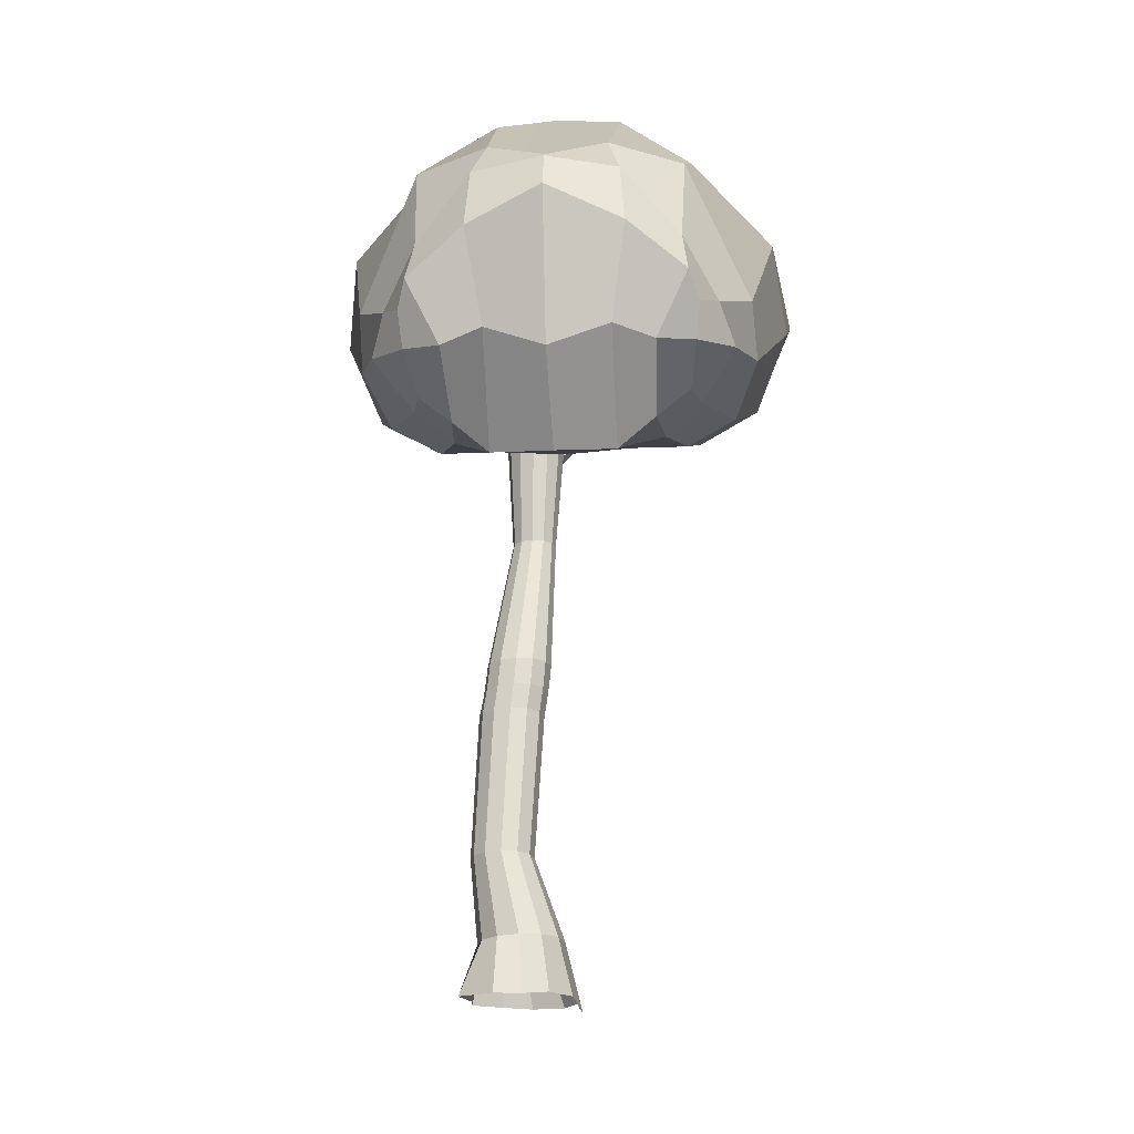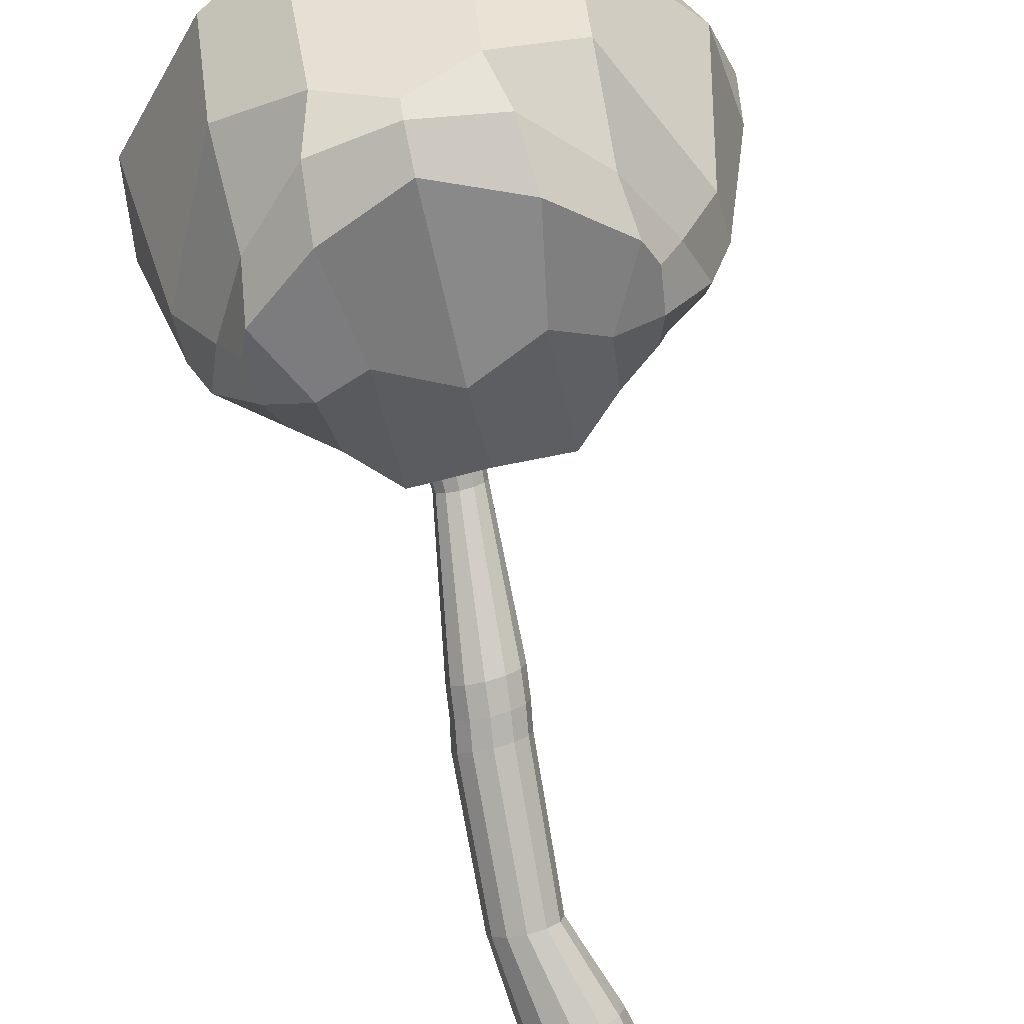
<metadata>
{"format":"obj","ext":"obj","renderer":"f3d","projection":"perspective","resolution":1024,"background":"white","views":[{"elev":-18.6,"azim":-175.3,"up":"+Y"},{"elev":-78.3,"azim":-167.4,"up":"+Z"}]}
</metadata>
<code>
o Cylinder.002
v 0.02823 -0.00471 -0.9704
v 0.09922 0.9568 -0.7596
v 0.4578 0.9433 -0.6645
v 0.4723 -0.006213 -1.063
v 0.7305 0.922 -0.4071
v 1.062 -0.008711 -0.6908
v 0.8451 0.8974 -0.05593
v 0.9196 -0.01182 -0.08242
v 0.7705 0.8764 0.2949
v 0.9693 -0.01447 0.3614
v 0.5253 0.8659 0.5513
v 0.4791 -0.0154 0.686
v 0.174 0.8702 0.6442
v 0.035 -0.01408 0.951
v -0.189 0.8883 0.5483
v -0.4982 -0.01119 0.8603
v -0.4647 0.9135 0.2897
v -0.7367 -0.00809 0.3597
v -0.5779 0.9374 -0.06179
v -0.8571 -0.2043 0.09027
v -0.499 0.9539 -0.4119
v -0.7393 -0.004483 -0.5274
v -0.2508 0.9605 -0.6672
v 0.1639 2.343 -0.4563
v 0.4238 2.345 -0.5277
v -0.4152 -0.00416 -1.099
v 0.2478 5.594 0.8273
v 0.0264 5.561 0.7658
v 0.1262 5.305 1.187
v 0.2555 5.327 1.223
v 0.6931 2.337 -0.4572
v 0.8982 2.322 -0.2637
v 0.9829 2.305 0.000613
v -0.01693 2.33 -0.2621
v -0.07171 2.313 0.002429
v 0.0129 2.296 0.2662
v 0.2131 2.286 0.4587
v 0.4774 2.283 0.529
v 0.7378 2.284 0.4583
v 0.9237 2.291 0.265
v -0.2377 5.67 0.0568
v -0.3082 5.662 0.3227
v -0.3309 8.021 0.9332
v -0.2794 8.02 0.7457
v 0.7574 5.161 0.516
v 0.8204 5.172 0.2528
v 0.7725 5.638 0.3036
v 0.7032 5.631 0.5682
v -0.004467 5.212 -0.179
v -0.1995 5.207 0.02045
v -0.03935 5.672 -0.1417
v 0.5396 5.201 -0.1964
v 0.2665 5.21 -0.2587
v 0.2318 5.668 -0.2188
v 0.5024 5.659 -0.153
v -0.1799 5.176 0.5441
v -0.03944 5.158 0.7249
v -0.2311 5.649 0.5841
v 0.6346 5.149 0.7032
v 0.4735 5.555 0.7568
v 0.7418 5.187 -0.008862
v 0.7001 5.648 0.03843
v -0.2641 5.193 0.2852
v 0.1449 4.788 0.7137
v 0.3958 4.711 0.7679
v 0.3404 4.805 1.193
v 0.1979 4.845 1.161
v 0.5128 9.644 0.9488
v 0.4478 9.644 0.7063
v 0.4794 9.996 0.6918
v 0.5492 9.996 0.9525
v 0.03734 8.02 1.302
v -0.1478 8.021 1.254
v 0.4147 8.018 0.9214
v 0.3617 8.019 1.11
v -0.1413 8.02 0.6064
v 0.04637 8.019 0.5524
v 0.233 8.018 0.5988
v -0.2826 8.021 1.119
v 0.2236 8.02 1.249
v 0.3679 8.018 0.7339
v 0.3762 10.31 0.7513
v 0.4301 10.31 0.9525
v -0.3922 9.644 0.7063
v -0.4572 9.644 0.9488
v -0.4935 9.996 0.9525
v -0.4237 9.996 0.6918
v 0.229 10.18 1.307
v 0.02776 10.31 1.355
v 0.1009 10.34 1.91
v 0.3023 10.2 1.892
v 0.4478 9.644 1.191
v 0.4794 9.996 1.213
v -0.2147 9.644 0.5288
v -0.2328 9.996 0.5009
v 0.2703 9.644 0.5288
v 0.02781 9.644 0.4638
v 0.02785 9.996 0.4311
v 0.2885 9.996 0.5009
v -0.3922 9.644 1.191
v -0.2147 9.774 1.37
v -0.2935 9.996 1.404
v -0.4237 9.996 1.213
v 0.2647 9.746 1.319
v 0.3487 9.996 1.351
v 0.02785 9.642 1.4
v 0.3444 9.794 2.013
v 0.08532 9.701 2.07
v 0.1278 10.58 1.126
v 0.02784 10.58 1.152
v -0.3745 10.31 0.9525
v -0.3206 10.31 0.7513
v -0.1718 9.844 2.039
v -0.2275 10.05 1.998
v 0.3762 10.31 1.154
v -0.1733 10.31 0.6041
v 0.02785 10.31 0.5502
v 0.229 10.31 0.6041
v -0.0818 10.26 1.367
v -0.3206 10.31 1.154
v 0.416 10.03 1.973
v 0.1278 10.58 0.7794
v 0.02785 10.58 0.7526
v -0.07207 10.58 0.7794
v -0.1452 10.58 0.8525
v -0.172 10.58 0.9525
v -0.1452 10.58 1.052
v -0.07207 10.58 1.126
v 0.2009 10.58 1.052
v 0.2277 10.58 0.9525
v 0.2009 10.58 0.8525
v -0.1446 4.788 0.009464
v -0.2004 4.766 0.274
v 0.8962 4.745 0.2246
v 0.8061 4.77 -0.03489
v 0.3948 5.3 1.178
v 0.4978 5.052 1.15
v -0.104 4.738 0.5309
v 0.5952 4.789 -0.2183
v 0.3177 4.8 -0.2757
v 0.04638 4.8 -0.192
v 0.6045 4.781 0.6946
v 0.8441 4.721 0.4891
v 0.4737 4.839 1.148
v -0.1566 10.09 2.899
v -0.1997 10.25 2.767
v 0.3567 10.01 2.954
v 0.08721 9.968 3.017
v 0.1499 10.45 2.601
v 0.3513 10.31 2.666
v 0.4459 10.2 2.827
v -0.009977 10.3 1.926
v 0.1149 10.73 3.032
v 0.3189 10.63 3.172
v 0.3951 10.59 3.376
v 0.2824 10.48 3.567
v -0.01004 10.48 3.618
v -0.2524 10.54 3.437
v 0.03348 10.42 2.624
v -0.4395 11.09 3.891
v -0.7164 11.15 3.718
v -0.01475 10.72 3.056
v -0.474 11.32 3.342
v -0.323 11.33 3.319
v -0.2841 10.64 3.24
v -0.7663 11.24 3.525
v -0.4321 11.21 3.588
v -0.08241 11.1 3.837
v -0.4276 11.57 4.191
v -0.7005 11.57 4.237
v -0.6969 11.64 3.499
v -0.9815 11.68 3.429
v 0.0143 11.2 3.649
v -0.06707 11.24 3.455
v -0.6473 11.76 3.244
v -0.8547 12.08 3.098
v -0.4128 12.17 2.902
v -0.4932 11.77 3.221
v -0.254 12.18 2.877
v -0.1788 12.52 2.534
v -0.02946 12.54 2.507
v -0.5874 12.05 3.172
v -0.5647 12.43 2.738
v -0.2702 12.4 2.815
v -0.5081 12.01 4.216
v -0.7612 12.01 4.261
v -0.7468 11.69 3.941
v -0.3818 11.67 4.009
v -0.4366 12.12 4.029
v -0.2838 12.57 3.76
v -0.4775 12.55 3.96
v -0.7816 12.13 3.962
v -0.7602 12.59 3.969
v -0.6461 12.58 3.656
v 0.09277 5.06 1.167
v 0.02404 5.396 1.482
v 0.1312 5.568 1.356
v 0.04522 5.259 1.618
v 0.1574 5.259 1.693
v 0.2541 5.606 1.396
v -0.06976 5.944 1.908
v -0.1661 5.89 1.829
v 0.06738 5.874 1.448
v 0.1907 5.924 1.477
v 0.4097 5.368 1.564
v 0.3864 5.55 1.412
v 0.2976 5.896 1.556
v 0.2316 5.898 1.796
v 0.3082 5.238 1.673
v 0.06831 5.91 1.941
v 0.2535 5.898 1.576
v 0.1696 5.924 1.515
v 0.1802 5.866 1.513
v 0.264 5.84 1.575
v 0.07433 5.882 1.492
v -0.07989 5.877 1.647
v -0.06909 5.818 1.647
v 0.08506 5.824 1.491
v -0.121 5.893 1.807
v -0.1108 5.834 1.807
v -0.04575 5.94 1.87
v -0.03579 5.88 1.87
v -0.1146 5.867 1.632
v 0.1973 5.901 1.778
v 0.06493 5.908 1.895
v 0.03 5.852 1.751
v 0.2078 5.843 1.777
v 0.07497 5.849 1.895
f 1 2 3 4
f 4 3 5 6
f 6 5 7 8
f 8 7 9 10
f 10 9 11 12
f 12 11 13 14
f 14 13 15 16
f 16 15 17 18
f 18 17 19 20
f 20 19 21 22
f 2 23 24 25
f 22 21 23 26
f 26 23 2 1
f 27 28 29 30
f 3 2 25 31
f 7 5 32 33
f 23 21 34 24
f 5 3 31 32
f 21 19 35 34
f 19 17 36 35
f 17 15 37 36
f 15 13 38 37
f 13 11 39 38
f 11 9 40 39
f 9 7 33 40
f 41 42 43 44
f 45 46 47 48
f 49 50 41 51
f 52 53 54 55
f 56 57 28 58
f 59 45 48 60
f 53 49 51 54
f 61 52 55 62
f 63 56 58 42
f 64 65 66 67
f 46 61 62 47
f 50 63 42 41
f 68 69 70 71
f 28 27 72 73
f 48 47 74 75
f 51 41 44 76
f 55 54 77 78
f 58 28 73 79
f 60 48 75 80
f 54 51 76 77
f 62 55 78 81
f 42 58 79 43
f 27 60 80 72
f 47 62 81 74
f 71 70 82 83
f 84 85 86 87
f 88 89 90 91
f 92 68 71 93
f 94 84 87 95
f 96 97 98 99
f 100 101 102 103
f 104 92 93 105
f 97 94 95 98
f 69 96 99 70
f 85 100 103 86
f 106 104 107 108
f 89 88 109 110
f 87 86 111 112
f 102 101 113 114
f 93 71 83 115
f 95 87 112 116
f 99 98 117 118
f 103 102 119 120
f 105 93 115 88
f 98 95 116 117
f 70 99 118 82
f 86 103 120 111
f 104 105 121 107
f 122 123 124 125 126 127 128 110 109 129 130 131
f 83 82 131 130
f 112 111 126 125
f 119 89 110 128
f 115 83 130 129
f 116 112 125 124
f 118 117 123 122
f 120 119 128 127
f 88 115 129 109
f 117 116 124 123
f 82 118 122 131
f 111 120 127 126
f 72 80 104 106
f 43 79 100 85
f 81 78 96 69
f 77 76 94 97
f 80 75 92 104
f 79 73 101 100
f 78 77 97 96
f 76 44 84 94
f 75 74 68 92
f 73 72 106 101
f 44 43 85 84
f 74 81 69 68
f 132 133 63 50
f 134 135 61 46
f 59 60 136 137
f 133 138 56 63
f 135 139 52 61
f 140 141 49 53
f 142 143 45 59
f 138 64 57 56
f 139 140 53 52
f 141 132 50 49
f 143 134 46 45
f 142 59 137 144
f 114 113 145 146
f 108 107 147 148
f 91 90 149 150
f 121 91 150 151
f 101 106 108 113
f 105 88 91 121
f 89 119 152 90
f 119 102 114 152
f 150 149 153 154
f 151 150 154 155
f 147 151 155 156
f 145 148 157 158
f 152 114 146 159
f 90 152 159 149
f 113 108 148 145
f 107 121 151 147
f 158 157 160 161
f 153 162 163 164
f 162 165 166 163
f 165 158 161 166
f 148 147 156 157
f 146 145 158 165
f 159 146 165 162
f 149 159 162 153
f 161 160 167 166
f 160 168 169 170
f 166 167 171 172
f 167 173 174 164
f 156 155 173 168
f 155 154 174 173
f 154 153 164 174
f 157 156 168 160
f 175 172 176 177
f 163 166 172 175
f 164 163 175 178
f 167 164 178 171
f 179 177 180 181
f 178 175 177 179
f 171 178 179 182
f 172 171 182 176
f 183 184 181 180
f 182 179 181 184
f 176 182 184 183
f 177 176 183 180
f 170 169 185 186
f 167 160 170 187
f 173 167 187 188
f 168 173 188 169
f 185 189 190 191
f 187 170 186 192
f 169 188 189 185
f 188 187 192 189
f 193 191 190 194
f 189 192 194 190
f 186 185 191 193
f 192 186 193 194
f 37 38 65 64
f 40 33 134 143
f 24 34 132 141
f 31 25 140 139
f 36 37 64 138
f 39 40 143 142
f 25 24 141 140
f 32 31 139 135
f 35 36 138 133
f 38 39 142 65
f 33 32 135 134
f 34 35 133 132
f 29 195 196 197
f 195 67 198 196
f 67 66 199 198
f 30 29 197 200
f 65 142 144 66
f 28 57 195 29
f 57 64 67 195
f 60 27 30 136
f 198 199 201 202
f 200 197 203 204
f 205 206 207 208
f 209 205 208 210
f 66 144 209 199
f 136 30 200 206
f 144 137 205 209
f 137 136 206 205
f 211 212 213 214
f 215 216 217 218
f 216 219 220 217
f 219 221 222 220
f 196 198 202 223
f 197 196 223 203
f 199 209 210 201
f 206 200 204 207
f 212 211 207 204
f 215 212 204 203
f 216 215 203 223
f 211 224 208 207
f 219 216 223 202
f 224 225 210 208
f 221 219 202 201
f 225 221 201 210
f 217 226 213 218
f 226 227 214 213
f 222 228 227 226
f 220 222 226 217
f 221 225 228 222
f 225 224 227 228
f 224 211 214 227
f 212 215 218 213
o Cube.012_Cube.020
v -1.82 11.35 3.495
v -1.973 11.66 3.13
v -1.93 11.42 2.514
v -1.774 11.2 2.951
v -1.826 12.2 2.857
v -1.724 12 2.321
v -1.603 11.91 2.089
v -1.742 11.4 2.191
v -1.724 11.11 2.508
v -0.02361 11.16 2.442
v -0.09052 11.5 1.777
v 0.3351 11.48 1.974
v 0.3969 11.06 2.491
v -0.1493 12 1.61
v 0.2399 12.12 1.936
v 0.5165 11.91 2.089
v 0.6545 11.4 2.191
v 0.6368 11.11 2.508
v 0.743 11.66 4.363
v 0.9503 12.12 4.438
v 0.7707 12.11 4.881
v 0.6355 11.71 4.712
v 0.6477 12.7 4.552
v 0.4496 12.59 5.034
v 0.3833 12.44 5.244
v 0.496 12.06 5.214
v 0.5005 11.78 4.985
v -0.9304 11.64 5.053
v -0.9674 11.96 5.476
v -1.304 12.02 5.367
v -1.321 11.67 5.017
v -0.9328 12.47 5.478
v -1.239 12.54 5.345
v -1.47 12.44 5.244
v -1.583 12.06 5.214
v -1.587 11.78 4.985
v -0.05692 11.54 4.298
v 0.3764 11.5 4.312
v 0.2825 11.56 4.644
v -0.1201 11.55 4.637
v 0.2344 11.67 5.017
v -0.1565 11.64 5.053
v -0.863 13.28 4.638
v -1.219 13.13 4.646
v -1.159 12.91 5.102
v -0.8344 12.9 5.187
v -1.735 12.7 4.552
v -1.537 12.59 5.034
v 0.132 13.13 4.646
v 0.07248 12.91 5.102
v -0.224 13.28 4.638
v -0.2525 12.9 5.187
v -0.1542 12.47 5.478
v 0.1517 12.54 5.345
v -0.5435 13.33 4.626
v -0.5435 12.84 5.253
v -0.5435 12.41 5.563
v -1.83 11.66 4.363
v -1.463 11.5 4.312
v -1.37 11.56 4.644
v -1.722 11.71 4.712
v -1.03 11.54 4.298
v -0.9669 11.55 4.637
v -0.5435 11.58 4.28
v -0.5435 11.57 4.633
v -0.5435 11.63 5.066
v 0.217 12.02 5.367
v -0.1196 11.96 5.476
v -0.5435 11.89 5.564
v -1.422 11.48 1.974
v -1.484 11.06 2.491
v -1.327 12.12 1.936
v -0.9377 12 1.61
v -0.9965 11.5 1.777
v -1.063 11.16 2.442
v -0.5435 11.41 1.648
v -0.5435 11.27 2.424
v -0.5435 11.88 1.428
v -0.5435 11.4 3.15
v -1.094 11.22 3.14
v 0.007189 11.22 3.14
v 0.02545 11.35 3.59
v -0.5435 11.52 3.587
v -1.112 11.35 3.59
v -0.5435 11.58 3.938
v -1.094 11.48 3.96
v 0.006996 11.48 3.96
v -1.49 11.11 3.109
v -1.524 11.23 3.567
v -1.514 11.39 3.952
v -1.829 11.56 3.951
v -0.5435 12.21 1.697
v -0.1024 12.4 1.991
v -0.9846 12.4 1.991
v -1.053 12.83 2.783
v -0.5435 12.71 2.564
v -0.03429 12.83 2.783
v -0.5435 13.45 3.808
v -0.1159 13.38 3.836
v -0.9711 13.38 3.836
v 0.2998 12.46 2.298
v 0.6374 12 2.321
v 0.3916 12.78 2.988
v 0.7388 12.2 2.857
v 0.3316 13.16 3.937
v 0.8412 12.64 3.884
v -1.387 12.46 2.298
v -1.479 12.78 2.988
v -1.419 13.16 3.937
v -1.928 12.64 3.884
v 0.4035 11.11 3.109
v 0.6868 11.2 2.951
v 0.733 11.35 3.495
v 0.4373 11.23 3.567
v 0.427 11.39 3.952
v 0.7423 11.56 3.951
v 0.8425 11.42 2.514
v 0.886 11.66 3.13
v 0.9358 12.03 3.895
v -1.858 12.11 4.881
v -2.037 12.12 4.438
v -2.023 12.03 3.895
f 229 230 231 232
f 230 233 234 231
f 231 234 235 236
f 232 231 236 237
f 238 239 240 241
f 239 242 243 240
f 240 243 244 245
f 241 240 245 246
f 247 248 249 250
f 248 251 252 249
f 249 252 253 254
f 250 249 254 255
f 256 257 258 259
f 257 260 261 258
f 258 261 262 263
f 259 258 263 264
f 265 266 267 268
f 266 247 250 267
f 267 250 255 269
f 268 267 269 270
f 271 272 273 274
f 272 275 276 273
f 273 276 262 261
f 274 273 261 260
f 251 277 278 252
f 277 279 280 278
f 278 280 281 282
f 252 278 282 253
f 279 283 284 280
f 283 271 274 284
f 284 274 260 285
f 280 284 285 281
f 286 287 288 289
f 287 290 291 288
f 288 291 256 259
f 289 288 259 264
f 290 292 293 291
f 292 265 268 293
f 293 268 270 294
f 291 293 294 256
f 255 254 295 269
f 254 253 282 295
f 295 282 281 296
f 269 295 296 270
f 270 296 297 294
f 296 281 285 297
f 297 285 260 257
f 294 297 257 256
f 237 236 298 299
f 236 235 300 298
f 298 300 301 302
f 299 298 302 303
f 303 302 304 305
f 302 301 306 304
f 304 306 242 239
f 305 304 239 238
f 303 305 307 308
f 305 238 309 307
f 307 309 310 311
f 308 307 311 312
f 312 311 313 314
f 311 310 315 313
f 313 315 265 292
f 314 313 292 290
f 237 299 316 232
f 299 303 308 316
f 316 308 312 317
f 232 316 317 229
f 229 317 318 319
f 317 312 314 318
f 318 314 290 287
f 319 318 287 286
f 242 306 320 321
f 306 301 322 320
f 320 322 323 324
f 321 320 324 325
f 325 324 326 327
f 324 323 328 326
f 326 328 271 283
f 327 326 283 279
f 244 243 329 330
f 243 242 321 329
f 329 321 325 331
f 330 329 331 332
f 332 331 333 334
f 331 325 327 333
f 333 327 279 277
f 334 333 277 251
f 301 300 335 322
f 300 235 234 335
f 335 234 233 336
f 322 335 336 323
f 323 336 337 328
f 336 233 338 337
f 337 338 275 272
f 328 337 272 271
f 238 241 339 309
f 241 246 340 339
f 339 340 341 342
f 309 339 342 310
f 310 342 343 315
f 342 341 344 343
f 343 344 247 266
f 315 343 266 265
f 246 245 345 340
f 245 244 330 345
f 345 330 332 346
f 340 345 346 341
f 341 346 347 344
f 346 332 334 347
f 347 334 251 248
f 344 347 248 247
f 264 263 348 289
f 263 262 276 348
f 348 276 275 349
f 289 348 349 286
f 286 349 350 319
f 349 275 338 350
f 350 338 233 230
f 319 350 230 229
o Cube.013_Cube.021
v -3.541 9.912 -0.06482
v -3.935 10.59 -0.9859
v -3.574 10.33 -2.165
v -2.979 9.743 -1.239
v -3.865 11.32 -1.807
v -3.32 10.95 -2.64
v -3.012 10.78 -3.08
v -2.944 10.17 -2.878
v -2.815 9.703 -1.946
v 0.512 8.669 -1.988
v 0.5027 10.36 -3.246
v 1.211 10.1 -3.152
v 1.157 9.261 -1.902
v 0.7616 11.9 -3.813
v 1.758 11.15 -3.49
v 1.925 10.78 -3.08
v 1.857 10.17 -2.878
v 1.728 9.703 -1.946
v 2.92 11.12 1.958
v 3.486 12.37 1.678
v 3.016 12.78 2.349
v 2.656 11.65 2.372
v 2.659 13.9 1.414
v 2.136 13.98 2.382
v 1.971 13.86 2.803
v 2.267 12.95 2.992
v 2.291 12.06 2.751
v -1.584 12.05 2.835
v -1.716 13.43 2.657
v -2.617 13.13 3.064
v -2.652 11.9 2.84
v -1.612 14.52 2.719
v -2.459 14.22 2.834
v -3.058 13.86 2.803
v -3.354 12.95 2.992
v -3.378 12.06 2.751
v 0.6511 10.47 1.984
v 1.835 10.55 2.049
v 1.643 11.17 2.453
v 0.5082 11.05 2.64
v 1.565 11.9 2.84
v 0.497 12.05 2.835
v -1.431 15.26 1.161
v -2.385 14.95 1.318
v -2.24 14.73 2.402
v -1.343 14.89 2.364
v -3.746 13.9 1.414
v -3.223 13.98 2.382
v 1.298 14.95 1.318
v 1.153 14.73 2.402
v 0.3438 15.26 1.161
v 0.2559 14.89 2.364
v 0.5246 14.52 2.719
v 1.372 14.22 2.834
v -0.5435 15.34 1.087
v -0.5435 14.93 2.358
v -0.5435 14.63 2.798
v -4.007 11.12 1.958
v -2.922 10.55 2.049
v -2.73 11.17 2.453
v -3.743 11.65 2.372
v -1.738 10.47 1.984
v -1.595 11.05 2.64
v -0.5435 10.44 1.898
v -0.5435 11.01 2.657
v -0.5435 12.23 2.764
v 1.53 13.13 3.064
v 0.6289 13.43 2.657
v -0.5435 13.41 3.059
v -2.298 10.1 -3.152
v -2.244 9.261 -1.902
v -2.845 11.15 -3.49
v -1.849 11.9 -3.813
v -1.59 10.36 -3.246
v -1.599 8.669 -1.988
v -0.5435 9.92 -3.413
v -0.5435 8.689 -1.95
v -0.5435 12.45 -4.107
v -0.5435 9.302 -0.6079
v -1.615 9.234 -0.6656
v 0.5278 9.234 -0.6656
v 0.6177 9.571 0.2784
v -0.5435 9.526 0.3732
v -1.705 9.571 0.2784
v -0.5435 9.97 1.185
v -1.841 9.958 1.219
v 0.7537 9.958 1.219
v -2.352 9.337 -0.7766
v -2.699 9.547 0.2224
v -2.911 9.964 1.199
v -3.925 10.52 1.115
v -0.5435 13.08 -3.856
v 0.6789 12.9 -3.719
v -1.766 12.9 -3.719
v -1.546 13.61 -3.26
v -0.5435 13.3 -3.513
v 0.4586 13.61 -3.26
v -0.5435 15.31 -1.092
v 0.5536 15.28 -0.9892
v -1.641 15.28 -0.9892
v 1.656 11.93 -3.123
v 2.233 10.95 -2.64
v 1.712 13.46 -2.705
v 2.778 11.32 -1.807
v 1.774 14.66 -0.5293
v 3.181 13.16 -0.1142
v -2.742 11.93 -3.123
v -2.799 13.46 -2.705
v -2.861 14.66 -0.5293
v -4.268 13.16 -0.1142
v 1.265 9.337 -0.7766
v 1.892 9.743 -1.239
v 2.454 9.912 -0.06482
v 1.612 9.547 0.2224
v 1.824 9.964 1.199
v 2.838 10.52 1.115
v 2.487 10.33 -2.165
v 2.848 10.59 -0.9859
v 3.39 11.8 0.6553
v -4.103 12.78 2.349
v -4.573 12.37 1.678
v -4.477 11.8 0.6553
f 351 352 353 354
f 352 355 356 353
f 353 356 357 358
f 354 353 358 359
f 360 361 362 363
f 361 364 365 362
f 362 365 366 367
f 363 362 367 368
f 369 370 371 372
f 370 373 374 371
f 371 374 375 376
f 372 371 376 377
f 378 379 380 381
f 379 382 383 380
f 380 383 384 385
f 381 380 385 386
f 387 388 389 390
f 388 369 372 389
f 389 372 377 391
f 390 389 391 392
f 393 394 395 396
f 394 397 398 395
f 395 398 384 383
f 396 395 383 382
f 373 399 400 374
f 399 401 402 400
f 400 402 403 404
f 374 400 404 375
f 401 405 406 402
f 405 393 396 406
f 406 396 382 407
f 402 406 407 403
f 408 409 410 411
f 409 412 413 410
f 410 413 378 381
f 411 410 381 386
f 412 414 415 413
f 414 387 390 415
f 415 390 392 416
f 413 415 416 378
f 377 376 417 391
f 376 375 404 417
f 417 404 403 418
f 391 417 418 392
f 392 418 419 416
f 418 403 407 419
f 419 407 382 379
f 416 419 379 378
f 359 358 420 421
f 358 357 422 420
f 420 422 423 424
f 421 420 424 425
f 425 424 426 427
f 424 423 428 426
f 426 428 364 361
f 427 426 361 360
f 425 427 429 430
f 427 360 431 429
f 429 431 432 433
f 430 429 433 434
f 434 433 435 436
f 433 432 437 435
f 435 437 387 414
f 436 435 414 412
f 359 421 438 354
f 421 425 430 438
f 438 430 434 439
f 354 438 439 351
f 351 439 440 441
f 439 434 436 440
f 440 436 412 409
f 441 440 409 408
f 364 428 442 443
f 428 423 444 442
f 442 444 445 446
f 443 442 446 447
f 447 446 448 449
f 446 445 450 448
f 448 450 393 405
f 449 448 405 401
f 366 365 451 452
f 365 364 443 451
f 451 443 447 453
f 452 451 453 454
f 454 453 455 456
f 453 447 449 455
f 455 449 401 399
f 456 455 399 373
f 423 422 457 444
f 422 357 356 457
f 457 356 355 458
f 444 457 458 445
f 445 458 459 450
f 458 355 460 459
f 459 460 397 394
f 450 459 394 393
f 360 363 461 431
f 363 368 462 461
f 461 462 463 464
f 431 461 464 432
f 432 464 465 437
f 464 463 466 465
f 465 466 369 388
f 437 465 388 387
f 368 367 467 462
f 367 366 452 467
f 467 452 454 468
f 462 467 468 463
f 463 468 469 466
f 468 454 456 469
f 469 456 373 370
f 466 469 370 369
f 386 385 470 411
f 385 384 398 470
f 470 398 397 471
f 411 470 471 408
f 408 471 472 441
f 471 397 460 472
f 472 460 355 352
f 441 472 352 351

</code>
